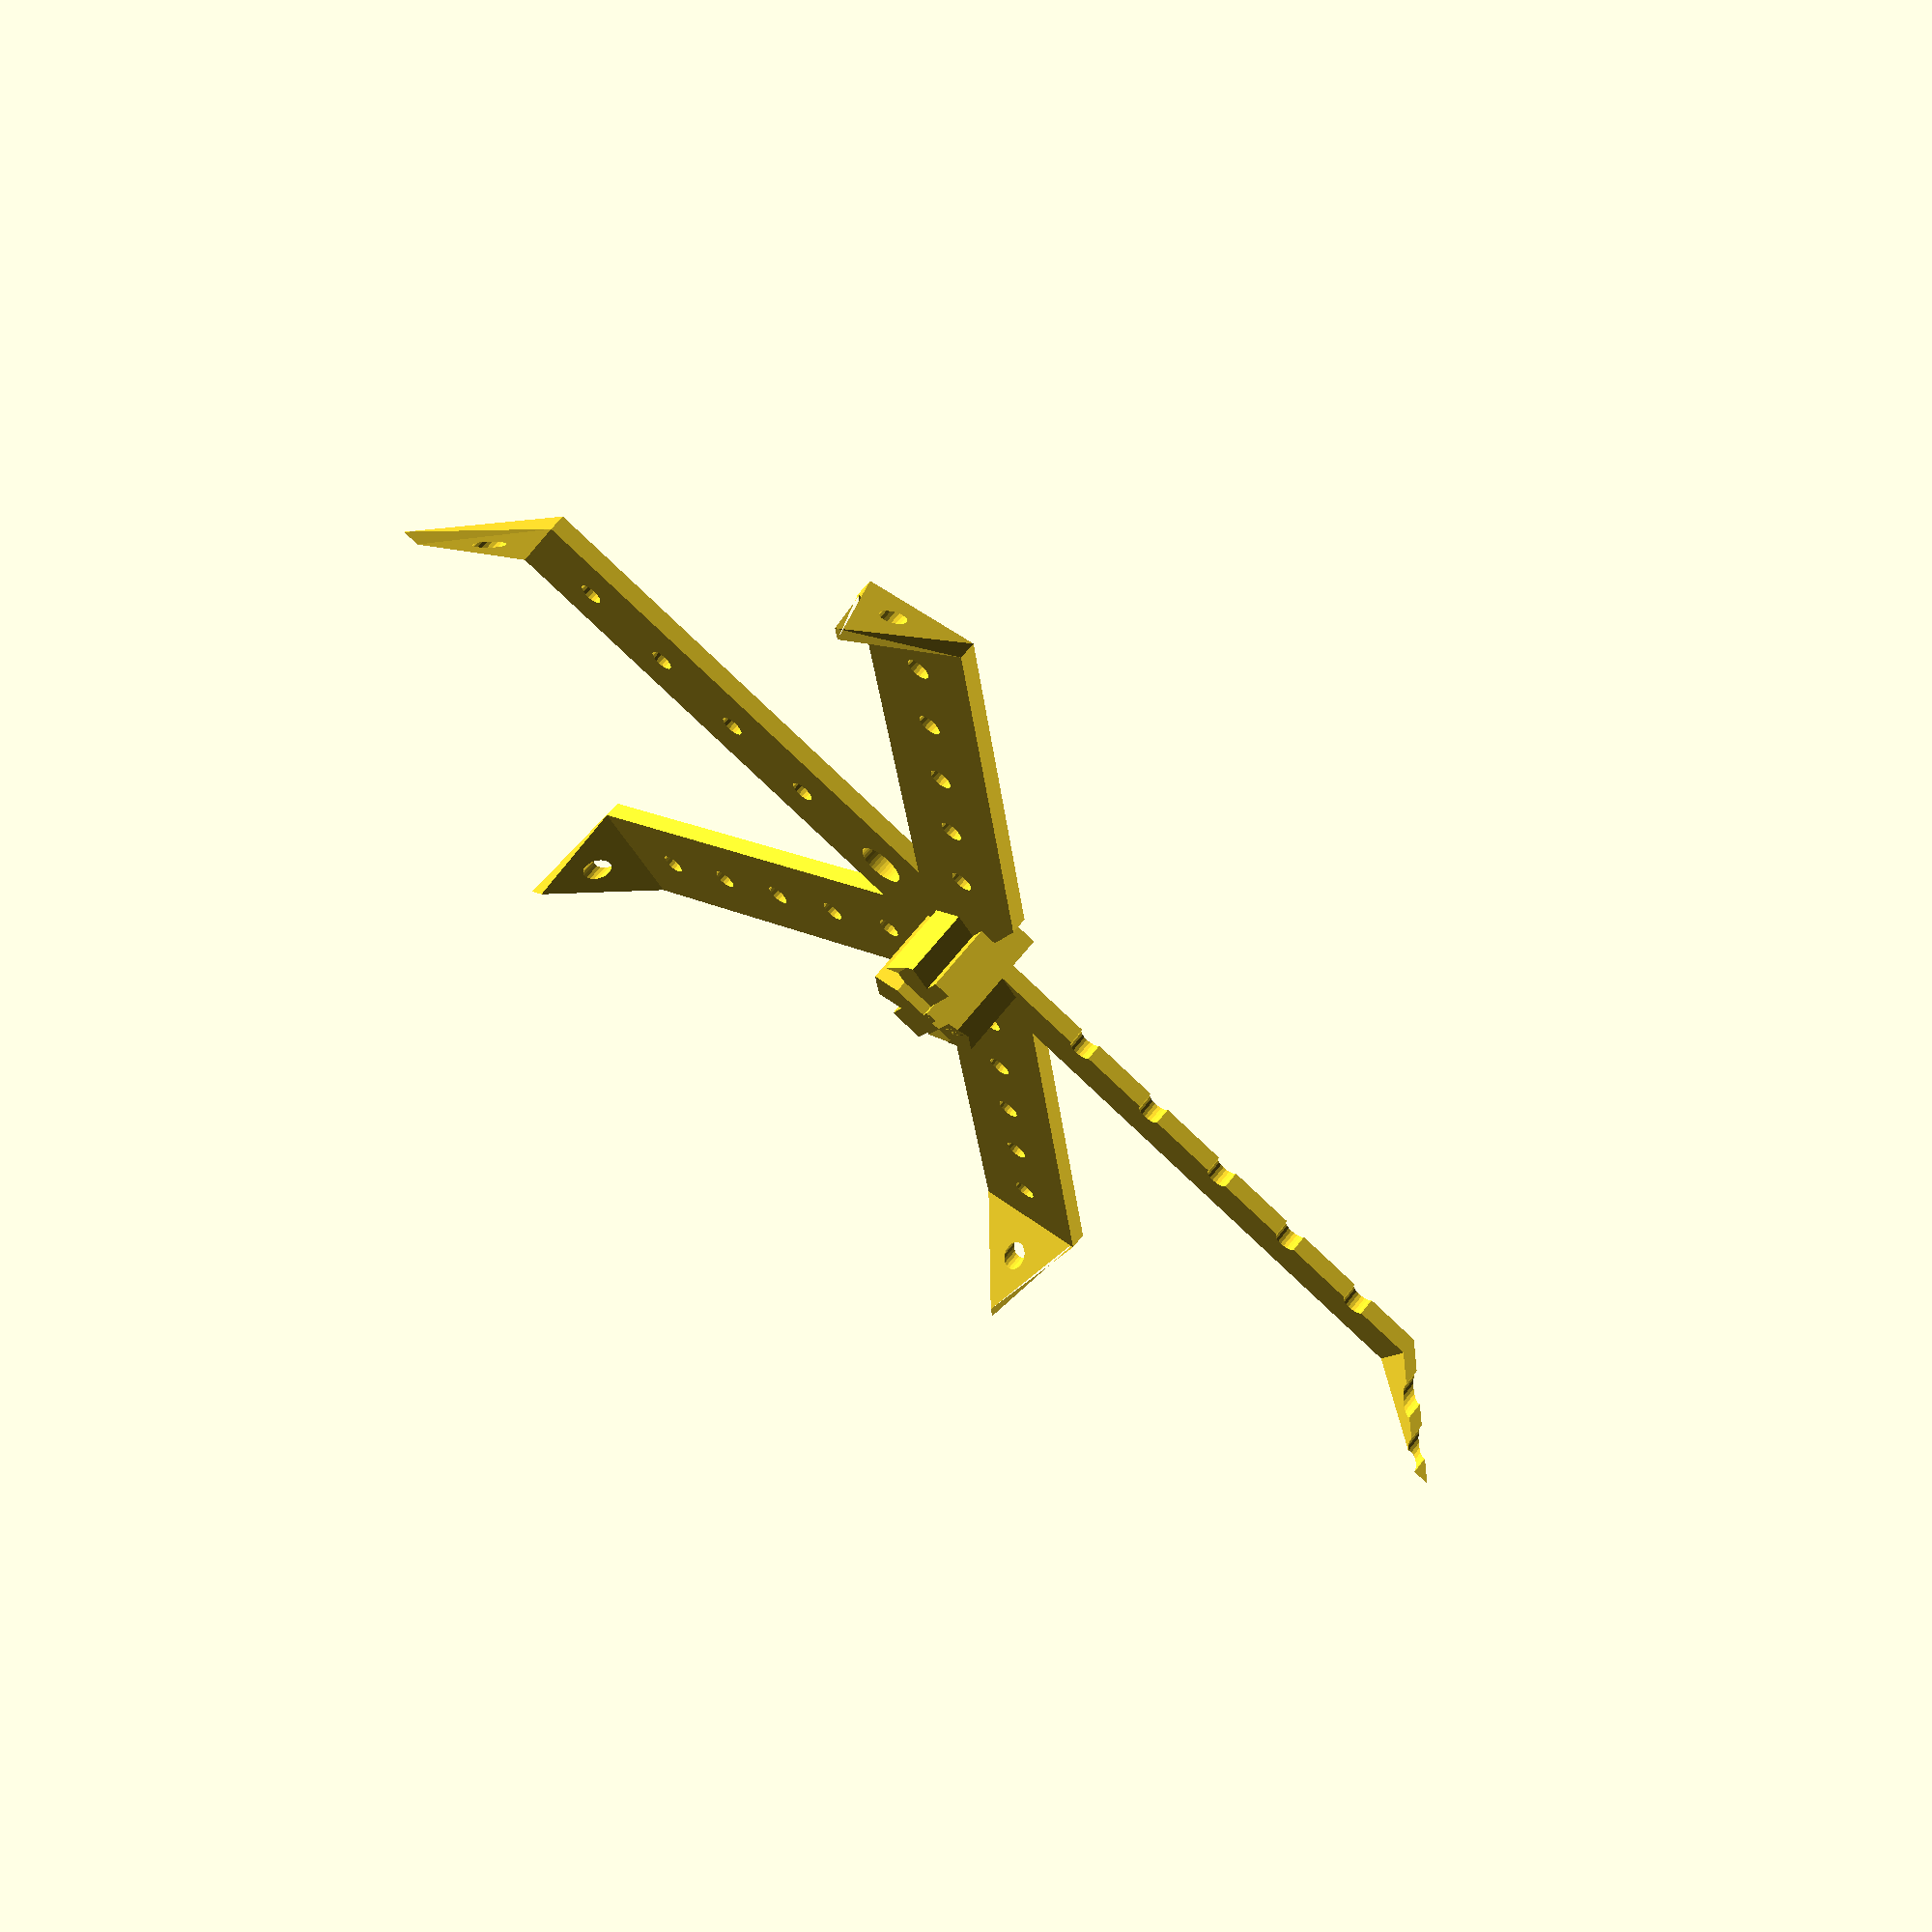
<openscad>
// Copyright (c) 2025 Chris Lee and contibuters.
// Licensed under the MIT license. See LICENSE file in the project root for details.

include <MCAD/units.scad>

spike_length = 50;
spike_width = 20;
spike_tube_diam = 6;
spike_tube_len = 5;
spike_wall_thickness = 1.5;

hole_diameter = 2;

tube_inner_diameter = 6;
tube_connection_length = 10;

module spike() {
  r = spike_width / 2;
  h = r * sqrt(3) / 2;
  l = spike_length;
  w = spike_wall_thickness;

  hr = hole_diameter / 2;
  tir = tube_inner_diameter / 2;
  tcl = tube_connection_length;

  module segment() {
    // Top
    difference() {
      translate([-r/2, 0, h-w]) cube([r, l, w]);
      // Watering holes in top face.
      for (dy = [4:8:l]) translate([0, dy, h-w-1]) cylinder(2+w, hr, hr, $fn=20);
    }
    // Front face (connector side)
    translate([-r/2, 0, 0]) cube([r, w, h]);

    // The triangular sections that together form the point.
    points = [[-r/2, l, h], [r/2, l, h], [r/2, l, h-w], [-r/2, l, h-w],
	      [0, l+h, 0], [0, l+h-w, 0]];
    // For now, not using inner front point 5
    faces = [[0, 1, 2, 3], // front face
	     [0, 4, 1],    // top face
	     [3, 5, 4, 0],    // left face
	     [2, 1, 4, 5],    // right face
	     [3, 2, 5]];   // bottom face

    difference() {
      polyhedron(points, faces);
      // One watering hole in the point section.
      translate([0, l+h/3, 0]) cylinder(h, hr, hr, $fn=20);
    }
  }

  difference() {
    union() {
      // The prismatic shell.
      for (angle = [0:60:359]) rotate(angle, Y) segment();
      // The outside of the tube connector
      translate([0, -tcl+epsilon, 0]) rotate(-90, X) cylinder(tcl+w, tir, tir, $fn=40);
    }
    // Hole for water through tube connector.
    translate([0, -tcl-1, 0]) rotate(-90, X) cylinder(tcl+w+2, tir-1, tir-1, $fn=40);
    // Hole in tip
    translate([0, l+h-w-1, 0]) rotate(-90, X) cylinder(w+2, hr, hr, $fn=20);
  }
}

// A rippled surface to cut spike so that 2 parts can be put together in a way
//  that makes gluing/epoxying back together easy.
module cut_surface() {
  fz = 50;
  fy = 100;
  fx = 100;

  a = 4;
  b = a * sqrt(3)/2;
  c = a/2;

  points = [[0, 0, 0], [fx/2, 0, 0], [fx/2, 2*b+a, 0], [0, 2*b+a, 0], // bottom
	    [0, b, c], [fx/2, b, c], [fx/2, b+a, c], [0, b+a, c]];      // top
  faces = [[0, 1, 2, 3],  // bottom
	   [7, 6, 5, 4],  // top
	   [3, 7, 4, 0],  // left
	   [5, 6, 2, 1],  // right
	   [0, 4, 5, 1],  // front
	   [2, 6, 7, 3],  // back
	   ];

  dz = 3;
  h = dz * sqrt(2) / 2;
  y_step = 2*(a+b);
  // Most of the cut shape is simple.
  translate([-fx/2, 0, -fz-c/2+epsilon]) cube([fx, fy, fz]);
  difference() {
    union() {
      // Ripples at the top of the left side of the cut surface.
      translate([-fx/2, 0, -c/2])
	for (yi = [0:y_step:fy]) translate([0, yi, 0]) polyhedron(points, faces);
      // Ripples at the top of the right side of the cut surface.
      translate([0, -a-b, -c/2])
	for (yi = [0:y_step:fy]) translate([0, yi, 0]) polyhedron(points, faces);
    }
    // Clamp the rippled surface.
    translate([-fx/2-epsilon, -0.05-a-b+epsilon, -fz]) cube([fx+2*epsilon, a+b+2*epsilon, fz+2*c]);
  }
  // A simpler cut shape for the tube connection.
  translate([-fx/2, -tube_connection_length-1, -fz])
    cube([fx, tube_connection_length+1+epsilon, fz]);
}


difference() {
  spike();
  cut_surface();
}

</openscad>
<views>
elev=114.9 azim=67.5 roll=321.9 proj=p view=solid
</views>
